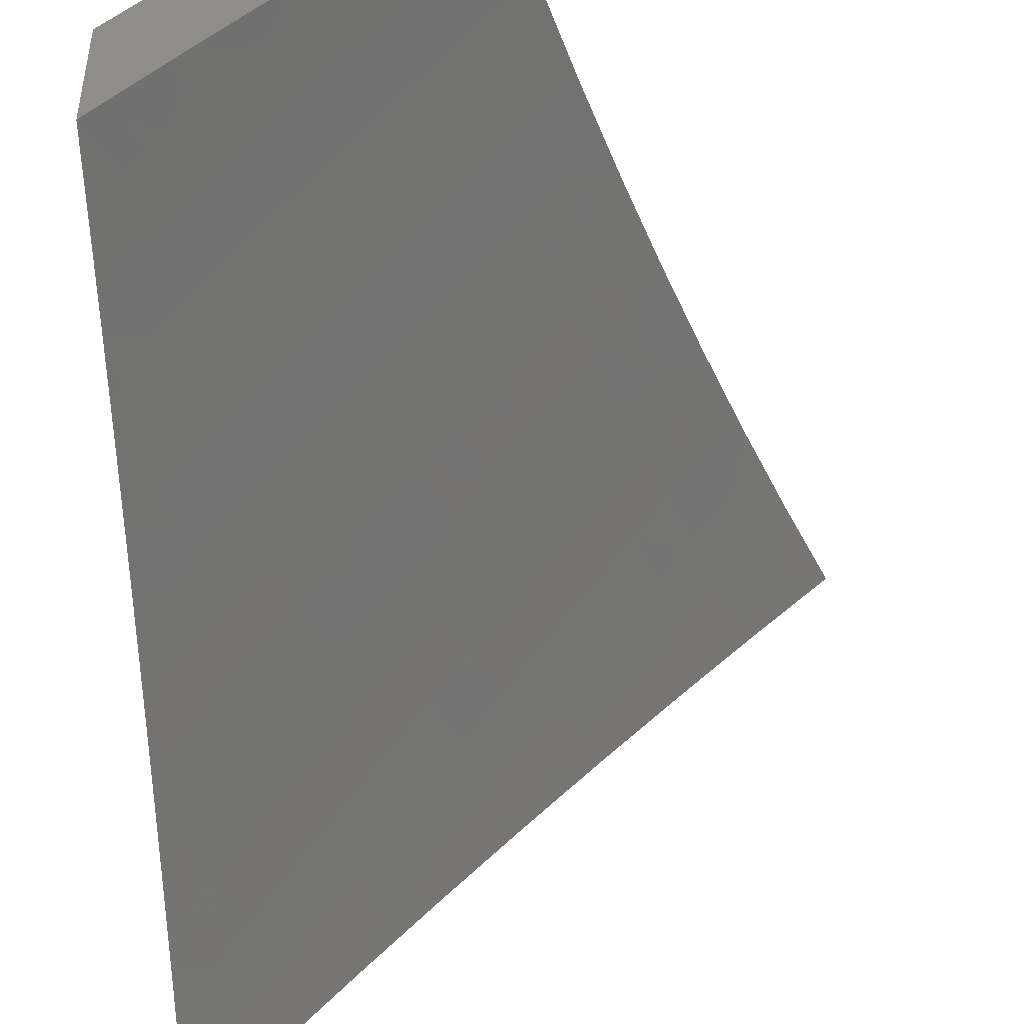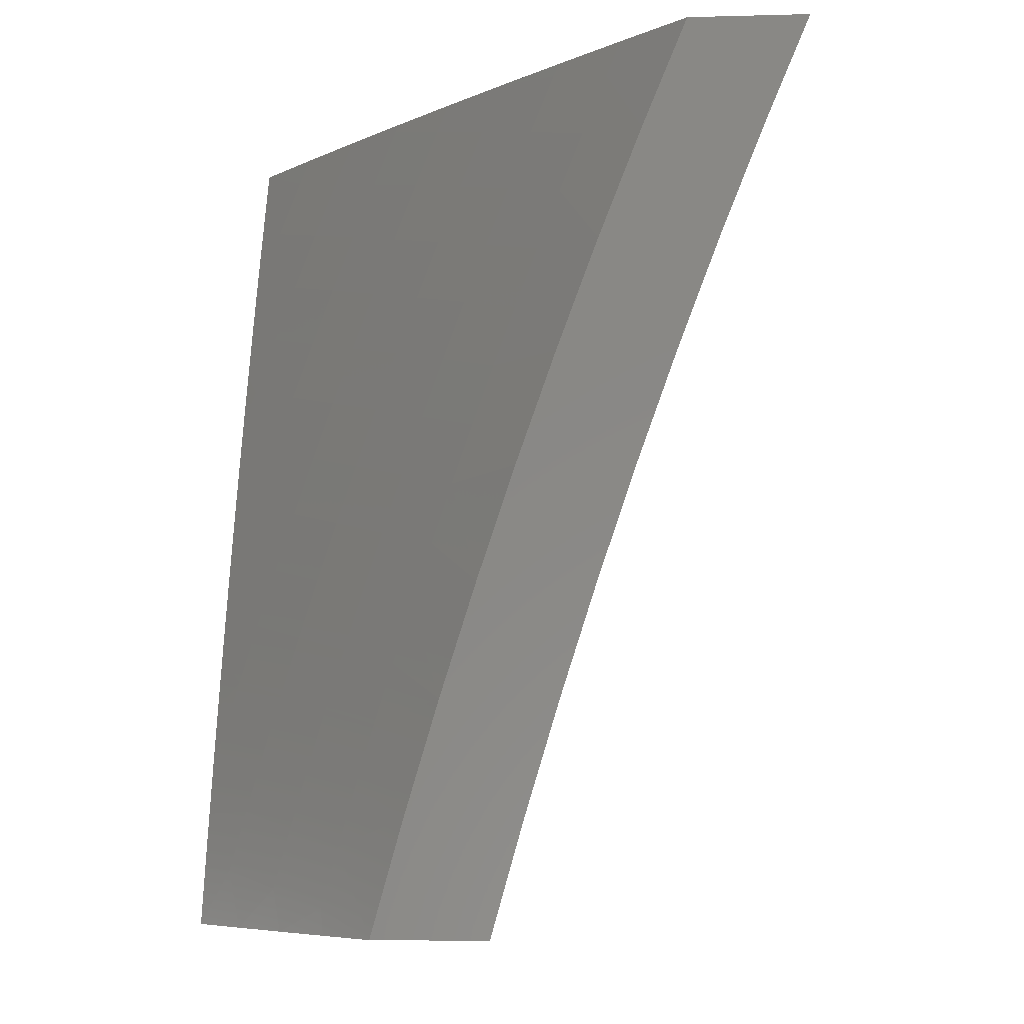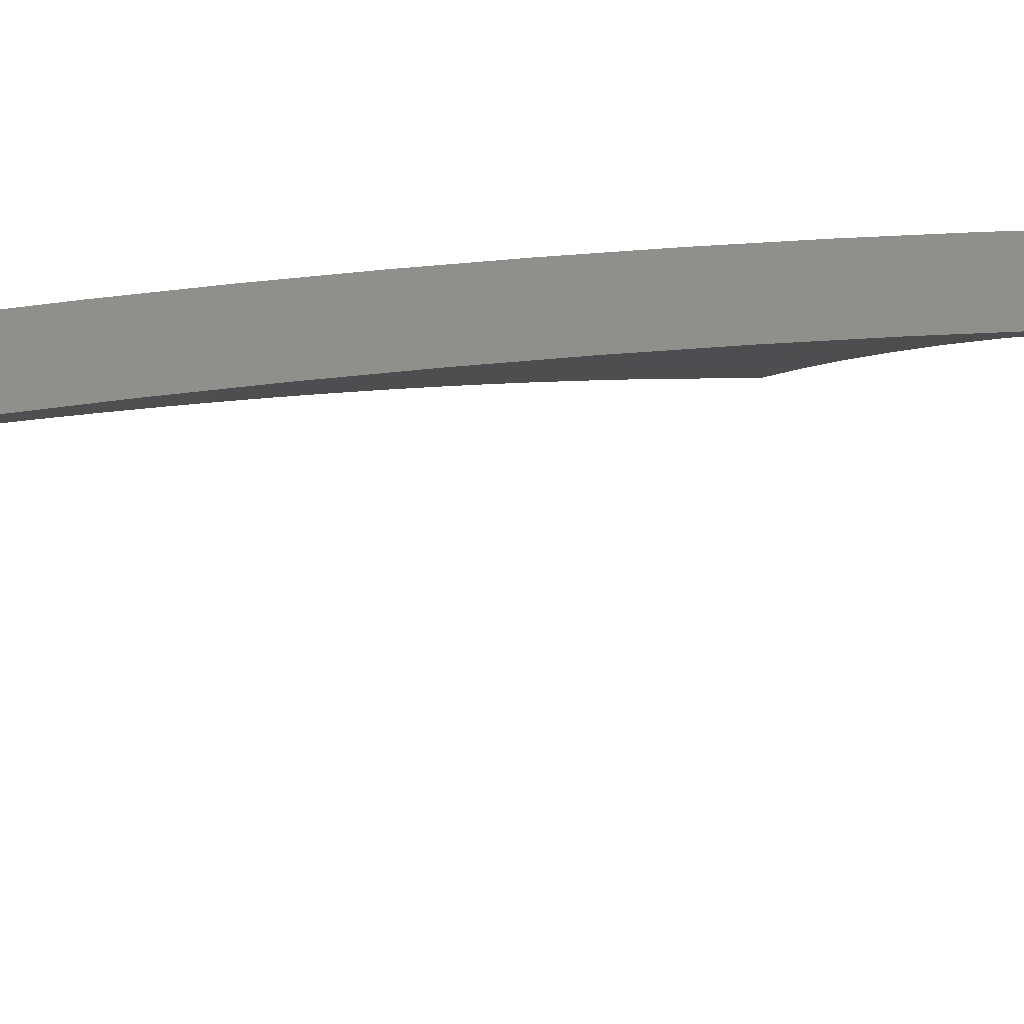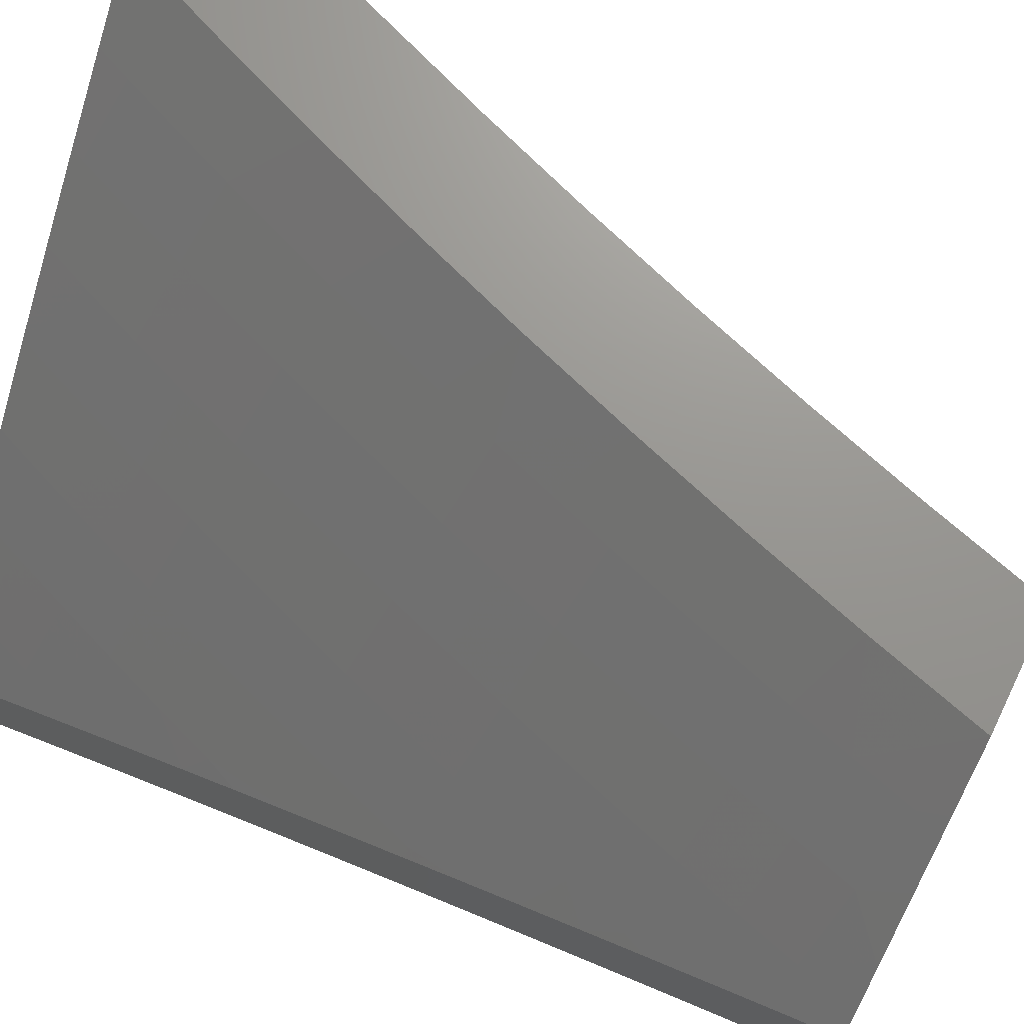
<metadata>
{"format":"stl","ext":"stl","renderer":"f3d","projection":"perspective","resolution":1024,"background":"white","views":[{"elev":-45.8,"azim":2.7,"up":"+Z"},{"elev":-6.8,"azim":4.4,"up":"+Y"},{"elev":49.8,"azim":64.9,"up":"+Z"},{"elev":70.8,"azim":-64.0,"up":"+Z"}]}
</metadata>
<code>
# stl→obj: 306 verts, 608 faces
v -7.38 3 7.909
v -7.287 3 8
v -7.355 2.949 7.954
v -7.338 2.878 8
v -7.383 2.881 7.954
v -7.411 2.813 7.954
v -7.451 2.829 7.908
v -7.478 2.76 7.908
v -7.518 2.775 7.862
v -7.544 2.706 7.862
v -7.584 2.721 7.815
v -7.609 2.652 7.815
v -7.649 2.666 7.768
v -7.674 2.596 7.768
v -7.714 2.609 7.721
v -7.738 2.539 7.721
v -7.778 2.552 7.674
v -7.802 2.482 7.674
v -7.841 2.494 7.627
v -7.865 2.423 7.627
v -7.904 2.435 7.579
v -7.927 2.364 7.579
v -7.966 2.376 7.531
v -7.988 2.304 7.531
v -8 2.318 7.512
v -8 2.255 7.534
v -7.948 2.293 7.579
v -7.97 2.221 7.579
v -7.909 2.281 7.627
v -7.93 2.21 7.627
v -7.869 2.27 7.674
v -7.89 2.199 7.674
v -7.829 2.258 7.721
v -7.85 2.188 7.721
v -7.789 2.247 7.768
v -7.809 2.177 7.768
v -7.748 2.235 7.815
v -7.769 2.165 7.815
v -7.707 2.223 7.862
v -7.728 2.154 7.862
v -7.666 2.211 7.908
v -7.687 2.143 7.908
v -7.625 2.199 7.954
v -7.645 2.131 7.954
v -7.601 2.128 8
v -7.665 2.063 7.954
v -7.637 2 8
v -7.725 2.005 7.908
v -7.73 2 7.905
v -7.767 2.016 7.862
v -7.821 2 7.809
v -7.808 2.026 7.815
v -7.849 2.037 7.768
v -7.789 2.096 7.815
v -7.83 2.107 7.768
v -7.387 2.755 8
v -7.437 2.746 7.954
v -7.504 2.692 7.908
v -7.569 2.638 7.862
v -7.634 2.582 7.815
v -7.699 2.526 7.768
v -7.762 2.469 7.721
v -7.825 2.411 7.674
v -7.887 2.352 7.627
v -7.463 2.678 7.954
v -7.435 2.631 8
v -7.488 2.609 7.954
v -7.479 2.506 8
v -7.513 2.541 7.954
v -7.537 2.473 7.954
v -7.578 2.486 7.908
v -7.601 2.418 7.908
v -7.641 2.431 7.862
v -7.664 2.362 7.862
v -7.705 2.374 7.815
v -7.727 2.305 7.815
v -7.767 2.317 7.768
v -7.522 2.381 8
v -7.56 2.405 7.954
v -7.623 2.349 7.908
v -7.686 2.292 7.862
v -7.582 2.336 7.954
v -7.563 2.254 8
v -7.604 2.268 7.954
v -7.911 2 7.712
v -7.89 2.047 7.721
v -7.87 2.118 7.721
v -7.93 2.058 7.674
v -8 2 7.614
v -7.97 2.068 7.627
v -8 2.064 7.594
v -8 2.128 7.575
v -8 2.192 7.555
v -7.99 2.15 7.579
v -7.95 2.139 7.627
v -7.91 2.129 7.674
v -8 2.381 7.49
v -7.943 2.448 7.531
v -7.881 2.507 7.579
v -7.817 2.565 7.627
v -7.753 2.623 7.674
v -7.689 2.679 7.721
v -7.623 2.735 7.768
v -7.557 2.79 7.815
v -7.491 2.844 7.862
v -7.423 2.897 7.908
v -7.982 2.459 7.483
v -8 2.444 7.468
v -8 2.507 7.445
v -8 2.569 7.421
v -7.997 2.544 7.434
v -7.958 2.531 7.483
v -7.92 2.519 7.531
v -7.972 2.616 7.434
v -8 2.632 7.396
v -7.947 2.688 7.434
v -7.985 2.701 7.386
v -7.921 2.76 7.434
v -7.959 2.773 7.386
v -7.895 2.832 7.434
v -7.932 2.846 7.386
v -7.867 2.904 7.434
v -7.905 2.918 7.386
v -7.839 2.976 7.434
v -7.876 2.99 7.386
v -7.829 3 7.435
v -7.915 3 7.337
v -7.942 2.932 7.337
v -7.97 2.859 7.337
v -8 2.878 7.293
v -8 2.817 7.32
v -7.997 2.787 7.337
v -8 2.755 7.346
v -8 2.694 7.372
v -7.979 2.946 7.288
v -8 2.939 7.266
v -8 3 7.239
v -7.801 2.962 7.483
v -7.741 3 7.532
v -7.763 2.947 7.531
v -7.725 2.933 7.579
v -7.791 2.876 7.531
v -7.753 2.862 7.579
v -7.818 2.805 7.531
v -7.78 2.791 7.579
v -7.845 2.734 7.531
v -7.806 2.72 7.579
v -7.87 2.662 7.531
v -7.832 2.649 7.579
v -7.895 2.591 7.531
v -7.856 2.578 7.579
v -7.653 3 7.628
v -7.658 2.989 7.627
v -7.687 2.918 7.627
v -7.62 2.973 7.674
v -7.648 2.904 7.674
v -7.581 2.958 7.721
v -7.609 2.889 7.721
v -7.542 2.943 7.768
v -7.57 2.874 7.768
v -7.503 2.928 7.815
v -7.53 2.859 7.815
v -7.463 2.912 7.862
v -7.563 3 7.723
v -7.472 3 7.816
v -7.474 2.997 7.815
v -7.435 2.981 7.862
v -7.395 2.965 7.908
v -7.597 2.805 7.768
v -7.636 2.819 7.721
v -7.663 2.749 7.721
v -7.675 2.833 7.674
v -7.702 2.763 7.674
v -7.728 2.693 7.674
v -7.714 2.848 7.627
v -7.741 2.777 7.627
v -7.767 2.707 7.627
v -7.793 2.636 7.627
v -7.829 2.89 7.483
v -7.857 2.819 7.483
v -7.883 2.747 7.483
v -7.909 2.675 7.483
v -7.934 2.603 7.483
v -7.529 2.624 7.908
v -7.594 2.569 7.862
v -7.658 2.513 7.815
v -7.722 2.456 7.768
v -7.785 2.399 7.721
v -7.847 2.341 7.674
v -7.554 2.555 7.908
v -7.618 2.5 7.862
v -7.682 2.444 7.815
v -7.745 2.387 7.768
v -7.807 2.329 7.721
v -7.645 2.28 7.908
v -7.706 2.074 7.908
v -7.748 2.085 7.862
v -7.73 2.127 8
v -7.811 2.095 7.925
v -7.766 2 8
v -7.83 2.029 7.925
v -7.825 2 7.938
v -7.884 2 7.876
v -7.896 2.046 7.849
v -7.942 2 7.813
v -7.962 2.063 7.773
v -8 2 7.75
v -8 2.064 7.732
v -8 2.128 7.712
v -7.944 2.131 7.773
v -7.924 2.199 7.773
v -7.878 2.113 7.849
v -7.859 2.181 7.849
v -7.792 2.162 7.925
v -7.773 2.229 7.925
v -7.692 2.254 8
v -7.752 2.296 7.925
v -7.731 2.362 7.925
v -7.797 2.382 7.849
v -7.775 2.45 7.849
v -7.84 2.47 7.773
v -7.818 2.538 7.773
v -7.882 2.559 7.696
v -7.858 2.627 7.696
v -7.921 2.648 7.619
v -7.897 2.717 7.619
v -7.96 2.739 7.541
v -7.934 2.808 7.541
v -8 2.755 7.488
v -8 2.817 7.463
v -7.996 2.83 7.462
v -8 2.878 7.436
v -7.97 2.899 7.462
v -8 2.939 7.41
v -7.943 2.969 7.462
v -8 3 7.383
v -7.93 3 7.462
v -7.882 2.946 7.541
v -7.86 3 7.541
v -7.82 2.923 7.619
v -7.793 2.991 7.619
v -7.757 2.899 7.696
v -7.73 2.967 7.696
v -7.694 2.876 7.773
v -7.668 2.943 7.773
v -7.63 2.852 7.849
v -7.604 2.919 7.849
v -7.566 2.828 7.925
v -7.54 2.894 7.925
v -7.472 2.878 8
v -7.513 2.96 7.925
v -7.421 3 8
v -7.496 3 7.925
v -7.652 2.38 8
v -7.71 2.429 7.925
v -7.753 2.517 7.849
v -7.794 2.606 7.773
v -7.834 2.695 7.696
v -7.872 2.786 7.619
v -7.908 2.877 7.541
v -7.687 2.496 7.925
v -7.61 2.506 8
v -7.664 2.562 7.925
v -7.566 2.631 8
v -7.641 2.629 7.925
v -7.616 2.695 7.925
v -7.681 2.718 7.849
v -7.656 2.785 7.849
v -7.72 2.808 7.773
v -7.52 2.755 8
v -7.592 2.762 7.925
v -7.57 3 7.85
v -7.577 2.985 7.849
v -7.644 3 7.774
v -7.716 3 7.697
v -7.789 3 7.619
v -8 2.693 7.513
v -7.984 2.669 7.541
v -7.945 2.579 7.619
v -7.905 2.491 7.696
v -7.862 2.402 7.773
v -7.818 2.315 7.849
v -8 2.631 7.537
v -8 2.569 7.561
v -7.968 2.511 7.619
v -7.927 2.422 7.696
v -7.884 2.335 7.773
v -7.839 2.248 7.849
v -8 2.507 7.585
v -7.991 2.441 7.619
v -8 2.381 7.63
v -7.948 2.354 7.696
v -8 2.318 7.651
v -7.969 2.285 7.696
v -8 2.255 7.672
v -7.989 2.217 7.696
v -8 2.191 7.693
v -8 2.444 7.607
v -7.904 2.267 7.773
v -7.73 2.584 7.849
v -7.77 2.673 7.773
v -7.809 2.763 7.696
v -7.846 2.854 7.619
v -7.706 2.651 7.849
v -7.746 2.741 7.773
v -7.784 2.831 7.696
f 1 2 3
f 3 2 4
f 3 4 5
f 5 4 6
f 5 6 7
f 7 6 8
f 7 8 9
f 9 8 10
f 9 10 11
f 11 10 12
f 11 12 13
f 13 12 14
f 13 14 15
f 15 14 16
f 15 16 17
f 17 16 18
f 17 18 19
f 19 18 20
f 19 20 21
f 21 20 22
f 21 22 23
f 23 22 24
f 23 24 25
f 25 24 26
f 26 24 27
f 26 27 28
f 28 27 29
f 28 29 30
f 30 29 31
f 30 31 32
f 32 31 33
f 32 33 34
f 34 33 35
f 34 35 36
f 36 35 37
f 36 37 38
f 38 37 39
f 38 39 40
f 40 39 41
f 40 41 42
f 42 41 43
f 42 43 44
f 44 43 45
f 44 45 46
f 46 45 47
f 46 47 48
f 48 47 49
f 48 49 50
f 50 49 51
f 50 51 52
f 52 51 53
f 52 53 54
f 54 53 55
f 54 55 38
f 38 55 36
f 4 56 6
f 6 56 57
f 6 57 8
f 8 57 58
f 8 58 10
f 10 58 59
f 10 59 12
f 12 59 60
f 12 60 14
f 14 60 61
f 14 61 16
f 16 61 62
f 16 62 18
f 18 62 63
f 18 63 20
f 20 63 64
f 20 64 22
f 22 64 27
f 22 27 24
f 57 56 65
f 65 56 66
f 65 66 67
f 67 66 68
f 67 68 69
f 69 68 70
f 69 70 71
f 71 70 72
f 71 72 73
f 73 72 74
f 73 74 75
f 75 74 76
f 75 76 77
f 77 76 35
f 77 35 33
f 68 78 70
f 70 78 79
f 70 79 72
f 72 79 80
f 72 80 74
f 74 80 81
f 74 81 76
f 76 81 37
f 76 37 35
f 79 78 82
f 82 78 83
f 82 83 84
f 84 83 43
f 84 43 41
f 83 45 43
f 51 85 53
f 53 85 86
f 53 86 55
f 55 86 87
f 55 87 36
f 36 87 34
f 86 85 88
f 88 85 89
f 88 89 90
f 90 89 91
f 90 91 92
f 93 94 92
f 92 94 95
f 92 95 90
f 90 95 96
f 90 96 88
f 88 96 87
f 88 87 86
f 94 93 28
f 28 93 26
f 25 97 23
f 23 97 98
f 23 98 21
f 21 98 99
f 21 99 19
f 19 99 100
f 19 100 17
f 17 100 101
f 17 101 15
f 15 101 102
f 15 102 13
f 13 102 103
f 13 103 11
f 11 103 104
f 11 104 9
f 9 104 105
f 9 105 7
f 7 105 106
f 7 106 5
f 5 106 3
f 98 97 107
f 107 97 108
f 107 108 109
f 110 111 109
f 109 111 112
f 109 112 107
f 107 112 113
f 107 113 98
f 98 113 99
f 111 110 114
f 114 110 115
f 114 115 116
f 116 115 117
f 116 117 118
f 118 117 119
f 118 119 120
f 120 119 121
f 120 121 122
f 122 121 123
f 122 123 124
f 124 123 125
f 124 125 126
f 126 125 127
f 127 125 123
f 127 123 128
f 128 123 129
f 128 129 130
f 130 129 131
f 131 129 132
f 131 132 133
f 133 132 119
f 133 119 117
f 115 134 117
f 117 134 133
f 128 130 135
f 135 130 136
f 135 136 137
f 137 127 135
f 135 127 128
f 124 126 138
f 138 126 139
f 138 139 140
f 140 139 141
f 140 141 142
f 142 141 143
f 142 143 144
f 144 143 145
f 144 145 146
f 146 145 147
f 146 147 148
f 148 147 149
f 148 149 150
f 150 149 151
f 150 151 113
f 113 151 99
f 139 152 141
f 141 152 153
f 141 153 154
f 154 153 155
f 154 155 156
f 156 155 157
f 156 157 158
f 158 157 159
f 158 159 160
f 160 159 161
f 160 161 162
f 162 161 163
f 162 163 105
f 105 163 106
f 153 152 155
f 155 152 164
f 155 164 157
f 157 164 159
f 164 165 159
f 159 165 166
f 159 166 161
f 161 166 167
f 161 167 163
f 163 167 168
f 163 168 106
f 106 168 3
f 166 165 167
f 167 165 1
f 167 1 168
f 168 1 3
f 162 105 104
f 160 162 169
f 169 162 104
f 169 104 103
f 158 160 170
f 170 160 169
f 170 169 171
f 171 169 103
f 171 103 102
f 156 158 172
f 172 158 170
f 172 170 173
f 173 170 171
f 173 171 174
f 174 171 102
f 174 102 101
f 154 156 175
f 175 156 172
f 175 172 176
f 176 172 173
f 176 173 177
f 177 173 174
f 177 174 178
f 178 174 101
f 178 101 100
f 141 154 143
f 143 154 175
f 143 175 145
f 145 175 176
f 145 176 147
f 147 176 177
f 147 177 149
f 149 177 178
f 149 178 151
f 151 178 100
f 151 100 99
f 138 140 179
f 179 140 142
f 179 142 180
f 180 142 144
f 180 144 181
f 181 144 146
f 181 146 182
f 182 146 148
f 182 148 183
f 183 148 150
f 183 150 112
f 112 150 113
f 124 138 122
f 122 138 179
f 122 179 120
f 120 179 180
f 120 180 118
f 118 180 181
f 118 181 116
f 116 181 182
f 116 182 114
f 114 182 183
f 114 183 111
f 111 183 112
f 129 123 121
f 67 184 65
f 65 184 58
f 65 58 57
f 58 184 59
f 59 184 185
f 59 185 60
f 60 185 186
f 60 186 61
f 61 186 187
f 61 187 62
f 62 187 188
f 62 188 63
f 63 188 189
f 63 189 64
f 64 189 29
f 64 29 27
f 184 67 190
f 190 67 69
f 190 69 71
f 129 121 132
f 132 121 119
f 71 191 190
f 190 191 185
f 190 185 184
f 185 191 186
f 186 191 192
f 186 192 187
f 187 192 193
f 187 193 188
f 188 193 194
f 188 194 189
f 189 194 31
f 189 31 29
f 192 191 73
f 73 191 71
f 79 82 80
f 80 82 195
f 80 195 81
f 81 195 39
f 81 39 37
f 192 73 75
f 192 75 193
f 193 75 77
f 193 77 194
f 194 77 33
f 194 33 31
f 84 41 195
f 195 41 39
f 82 84 195
f 42 44 196
f 196 44 46
f 196 46 48
f 54 38 40
f 40 42 197
f 197 42 196
f 197 196 50
f 50 196 48
f 87 96 34
f 34 96 32
f 94 28 30
f 96 95 32
f 32 95 30
f 95 94 30
f 50 52 197
f 197 52 54
f 197 54 40
f 198 199 200
f 200 199 201
f 200 201 202
f 202 201 203
f 203 201 204
f 203 204 205
f 205 204 206
f 205 206 207
f 207 206 208
f 208 206 209
f 209 206 210
f 209 210 211
f 211 210 212
f 211 212 213
f 213 212 199
f 213 199 214
f 214 199 198
f 214 198 215
f 215 198 216
f 215 216 217
f 217 216 218
f 217 218 219
f 219 218 220
f 219 220 221
f 221 220 222
f 221 222 223
f 223 222 224
f 223 224 225
f 225 224 226
f 225 226 227
f 227 226 228
f 227 228 229
f 229 228 230
f 230 228 231
f 230 231 232
f 232 231 233
f 232 233 234
f 234 233 235
f 234 235 236
f 236 235 237
f 237 235 238
f 237 238 239
f 239 238 240
f 239 240 241
f 241 240 242
f 241 242 243
f 243 242 244
f 243 244 245
f 245 244 246
f 245 246 247
f 247 246 248
f 247 248 249
f 249 248 250
f 249 250 251
f 251 250 252
f 251 252 253
f 216 254 218
f 218 254 255
f 218 255 220
f 220 255 256
f 220 256 222
f 222 256 257
f 222 257 224
f 224 257 258
f 224 258 226
f 226 258 259
f 226 259 228
f 228 259 260
f 228 260 233
f 233 260 235
f 255 254 261
f 261 254 262
f 261 262 263
f 263 262 264
f 263 264 265
f 265 264 266
f 265 266 267
f 267 266 268
f 267 268 269
f 269 268 244
f 269 244 242
f 264 270 266
f 266 270 271
f 266 271 268
f 268 271 246
f 268 246 244
f 271 270 248
f 248 270 250
f 253 272 251
f 251 272 273
f 251 273 249
f 249 273 247
f 272 274 273
f 273 274 247
f 247 274 245
f 245 274 275
f 245 275 243
f 243 275 276
f 243 276 241
f 241 276 239
f 229 277 227
f 227 277 278
f 227 278 225
f 225 278 279
f 225 279 223
f 223 279 280
f 223 280 221
f 221 280 281
f 221 281 219
f 219 281 282
f 219 282 217
f 217 282 215
f 277 283 278
f 278 283 284
f 278 284 279
f 279 284 285
f 279 285 280
f 280 285 286
f 280 286 281
f 281 286 287
f 281 287 282
f 282 287 288
f 282 288 215
f 215 288 214
f 284 289 285
f 285 289 290
f 285 290 286
f 286 290 291
f 286 291 292
f 292 291 293
f 292 293 294
f 294 293 295
f 294 295 296
f 296 295 297
f 296 297 209
f 289 298 290
f 290 298 291
f 210 206 204
f 199 212 201
f 201 212 204
f 212 210 204
f 214 288 213
f 213 288 299
f 213 299 211
f 211 299 294
f 211 294 296
f 211 296 209
f 299 288 287
f 294 299 292
f 292 299 287
f 292 287 286
f 263 300 261
f 261 300 256
f 261 256 255
f 256 300 257
f 257 300 301
f 257 301 258
f 258 301 302
f 258 302 259
f 259 302 303
f 259 303 260
f 260 303 238
f 260 238 235
f 300 263 304
f 304 263 265
f 304 265 267
f 267 305 304
f 304 305 301
f 304 301 300
f 301 305 302
f 302 305 306
f 302 306 303
f 303 306 240
f 303 240 238
f 306 305 269
f 269 305 267
f 233 231 228
f 248 246 271
f 306 269 242
f 242 240 306
f 89 85 207
f 207 85 205
f 205 85 51
f 205 51 203
f 203 51 202
f 202 51 49
f 202 49 200
f 200 49 47
f 200 47 198
f 198 47 45
f 198 45 216
f 216 45 83
f 216 83 254
f 254 83 262
f 262 83 78
f 262 78 264
f 264 78 68
f 264 68 270
f 270 68 66
f 270 66 250
f 250 66 56
f 250 56 252
f 252 56 4
f 252 4 2
f 137 136 236
f 236 136 130
f 236 130 131
f 236 131 234
f 234 131 133
f 234 133 232
f 232 133 134
f 232 134 230
f 230 134 115
f 230 115 229
f 229 115 110
f 229 110 277
f 277 110 109
f 277 109 283
f 283 109 108
f 283 108 284
f 284 108 97
f 284 97 289
f 289 97 25
f 289 25 298
f 298 25 291
f 291 25 26
f 291 26 293
f 293 26 93
f 293 93 295
f 295 93 92
f 295 92 297
f 297 92 91
f 297 91 209
f 209 91 89
f 209 89 208
f 208 89 207
f 2 1 252
f 252 1 253
f 253 1 165
f 253 165 272
f 272 165 164
f 272 164 274
f 274 164 152
f 274 152 275
f 275 152 276
f 276 152 139
f 276 139 239
f 239 139 126
f 239 126 237
f 237 126 127
f 237 127 236
f 236 127 137

</code>
